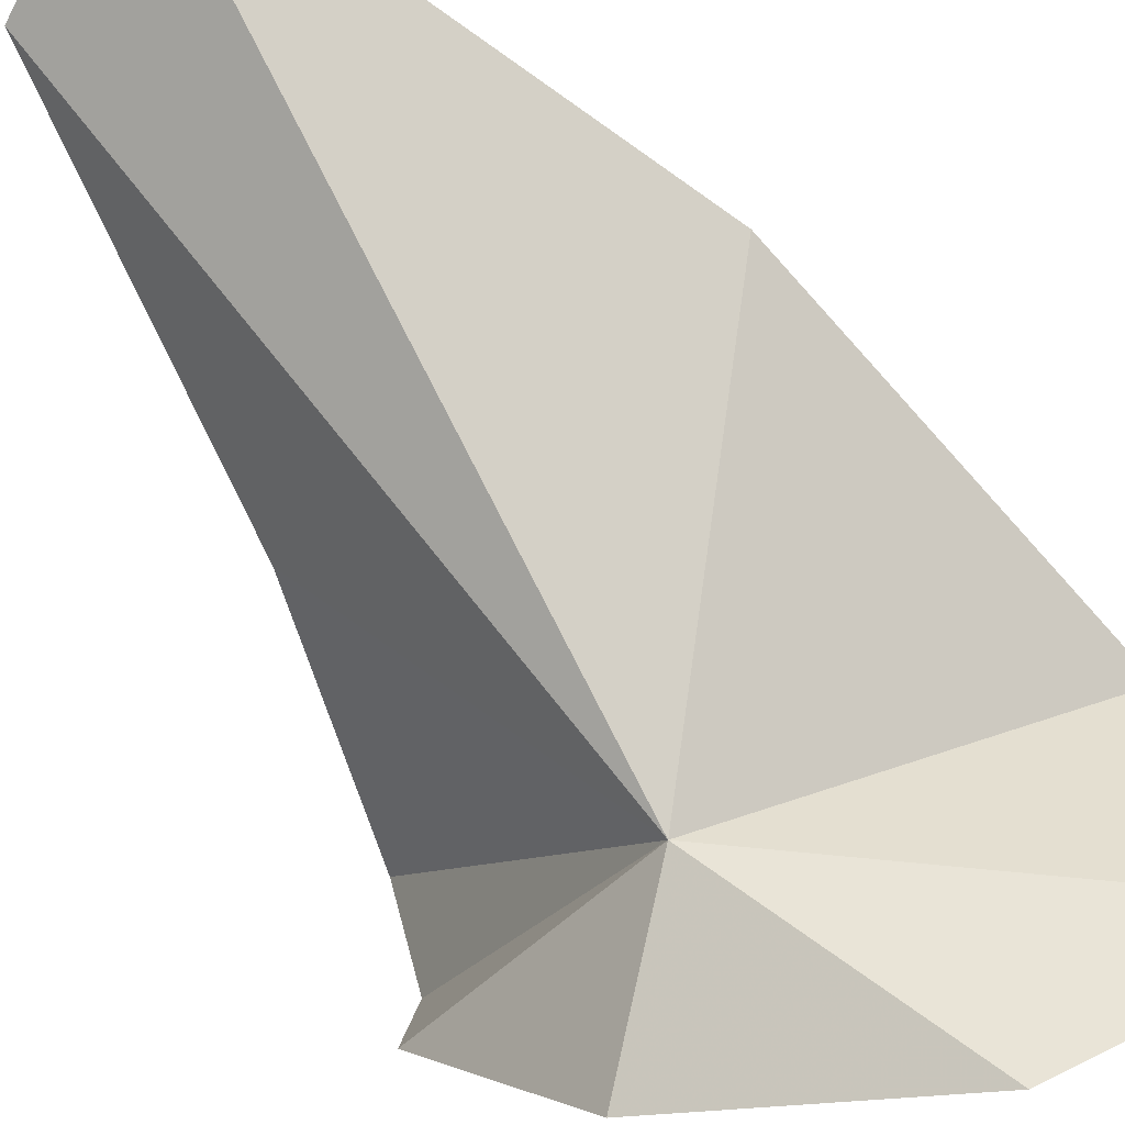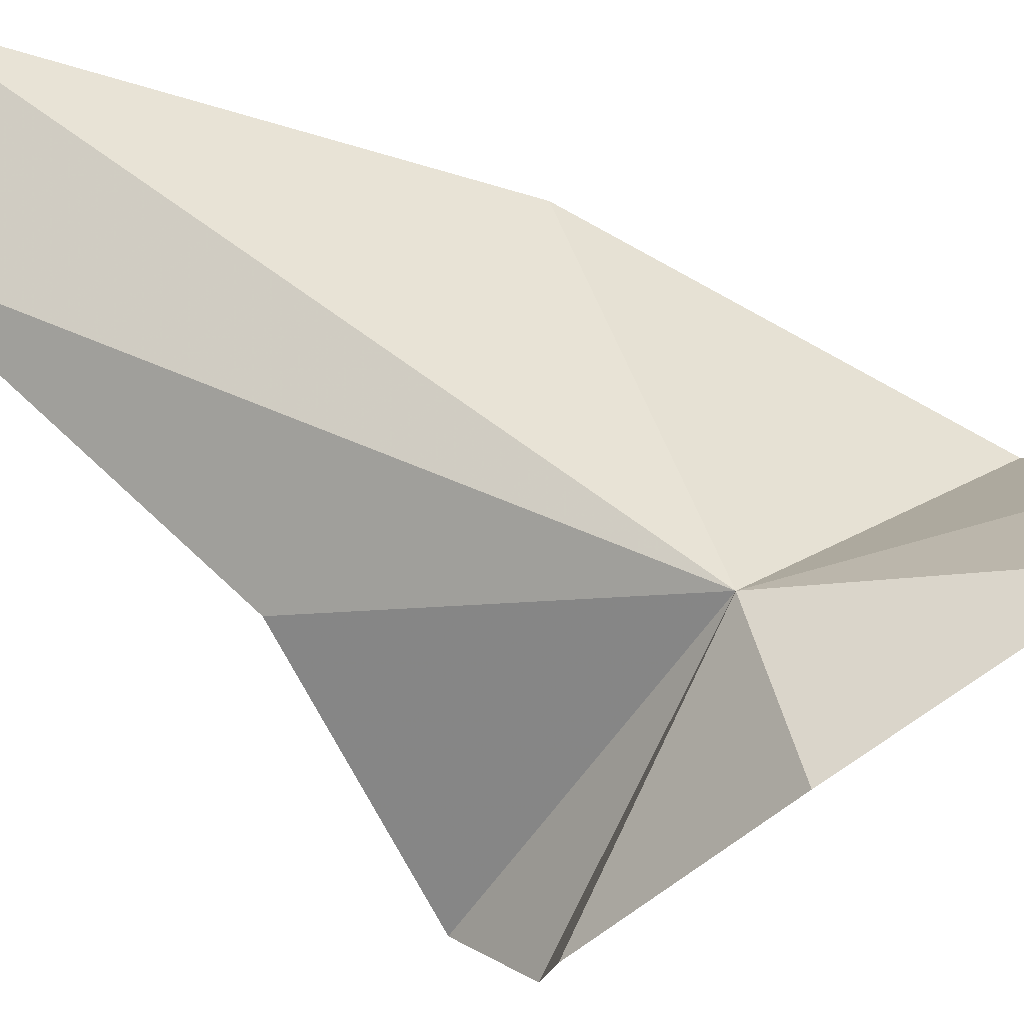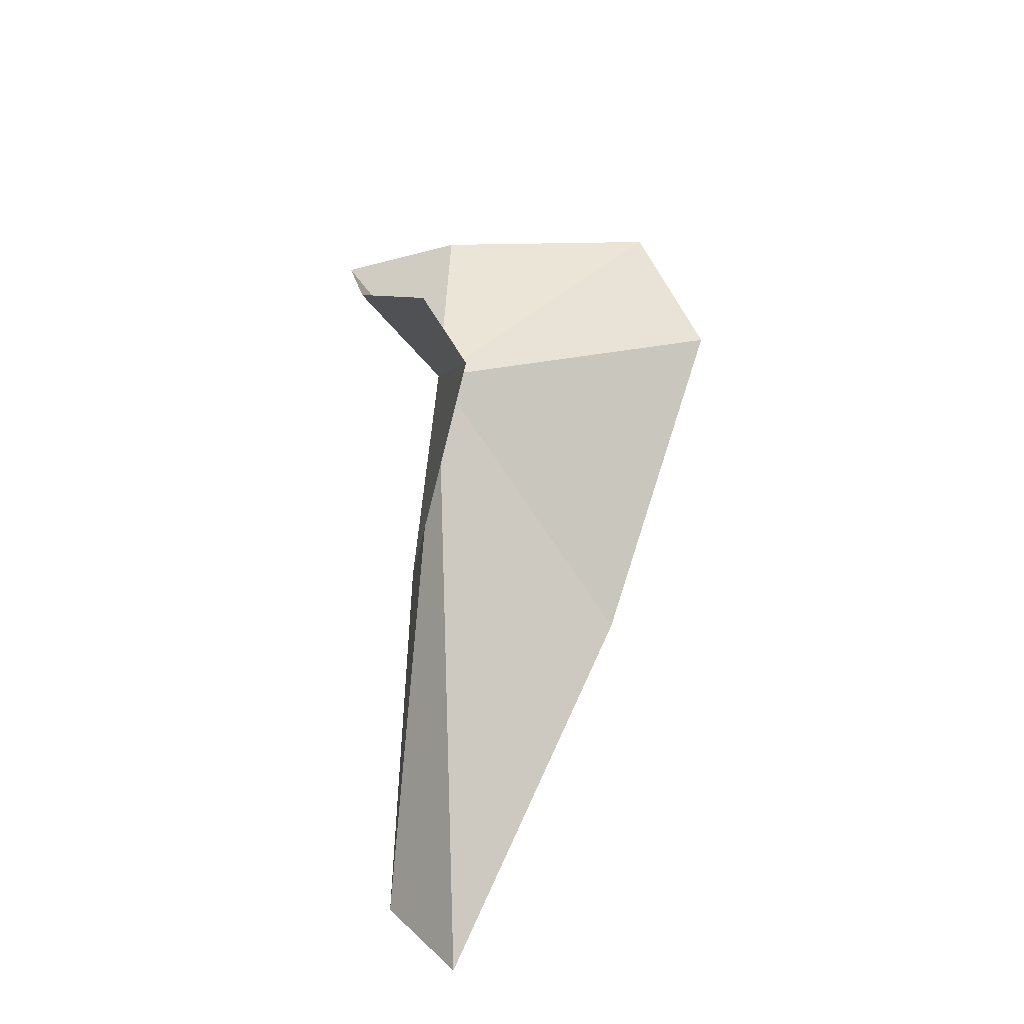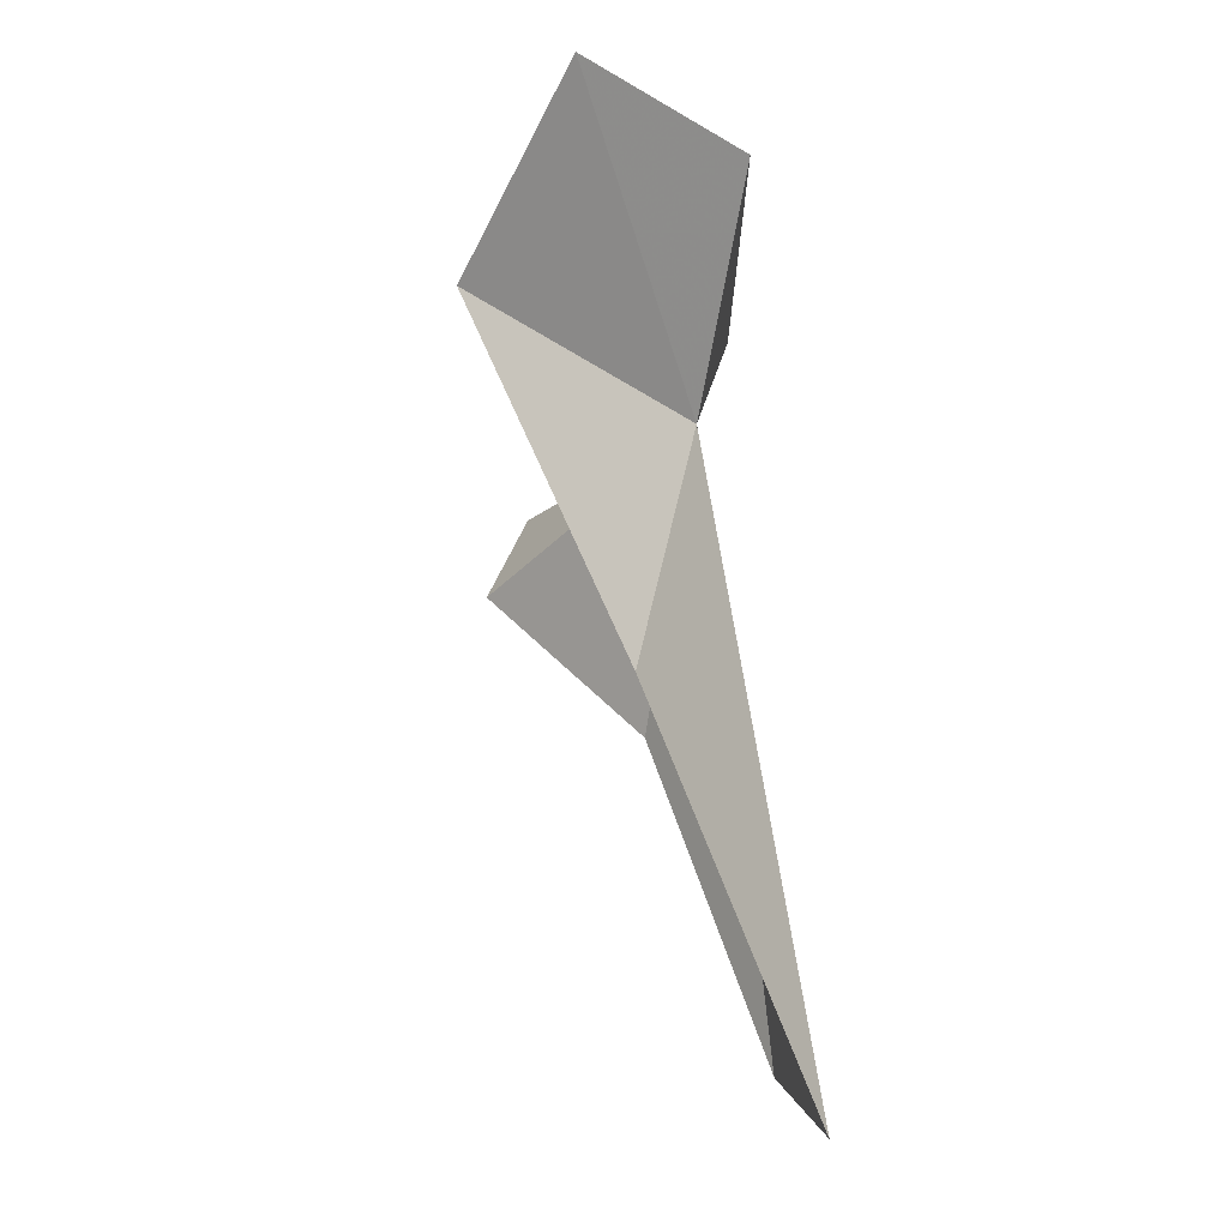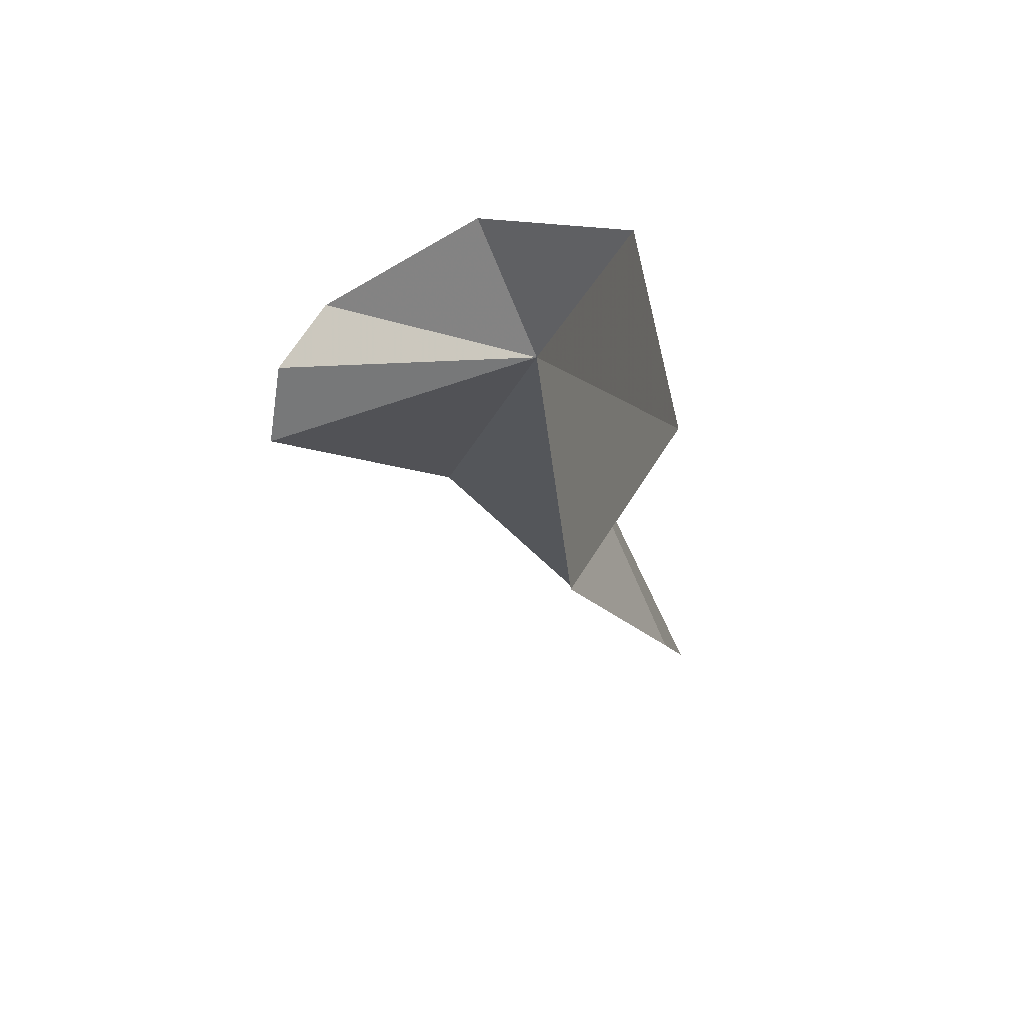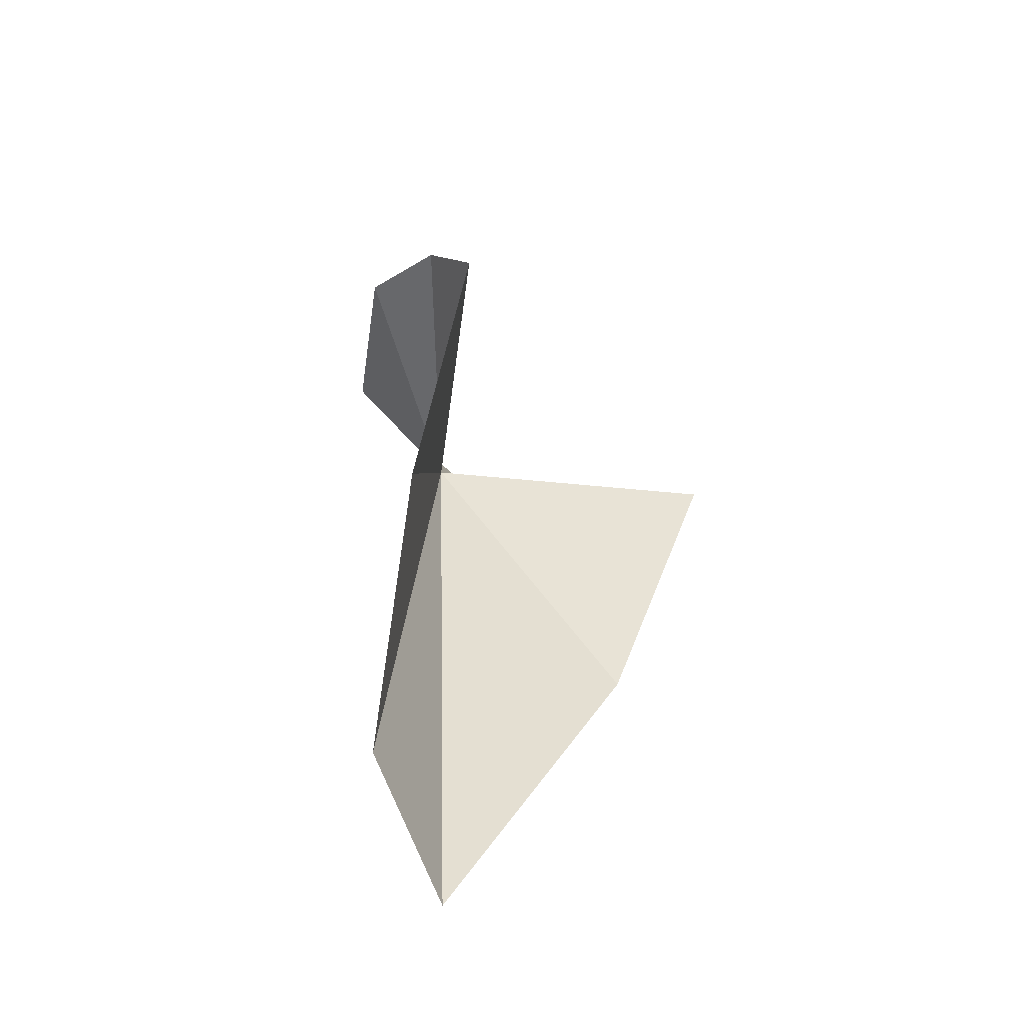
<metadata>
{"format":"obj","ext":"obj","renderer":"f3d","projection":"perspective","resolution":1024,"background":"white","views":[{"elev":69.1,"azim":-37.9,"up":"+Y"},{"elev":39.5,"azim":-64.2,"up":"+Y"},{"elev":-25.4,"azim":-26.8,"up":"+Z"},{"elev":-3.8,"azim":115.6,"up":"+Z"},{"elev":60.4,"azim":68.7,"up":"+Z"},{"elev":-69.4,"azim":-26.7,"up":"+Z"}]}
</metadata>
<code>
v 22.35 75.95 33.45
v 19.22 66.89 28.59
v 20.3 73.23 23.84
v 23.94 78.41 41.21
v 18.42 75.34 36.67
v 30.62 77.73 25.48
v 32.3 73.08 36.16
v 31.67 76.42 42.46
v 25.87 81.47 12.56
v 21.95 78.26 13.62
v 18.08 67.84 31.25
v 16.83 70.12 32.27
f 1 3 2
f 1 5 4
f 1 7 6
f 1 4 8
f 1 9 10
f 1 6 9
f 1 10 3
f 1 8 7
f 1 2 11
f 1 12 5
f 1 11 12

</code>
